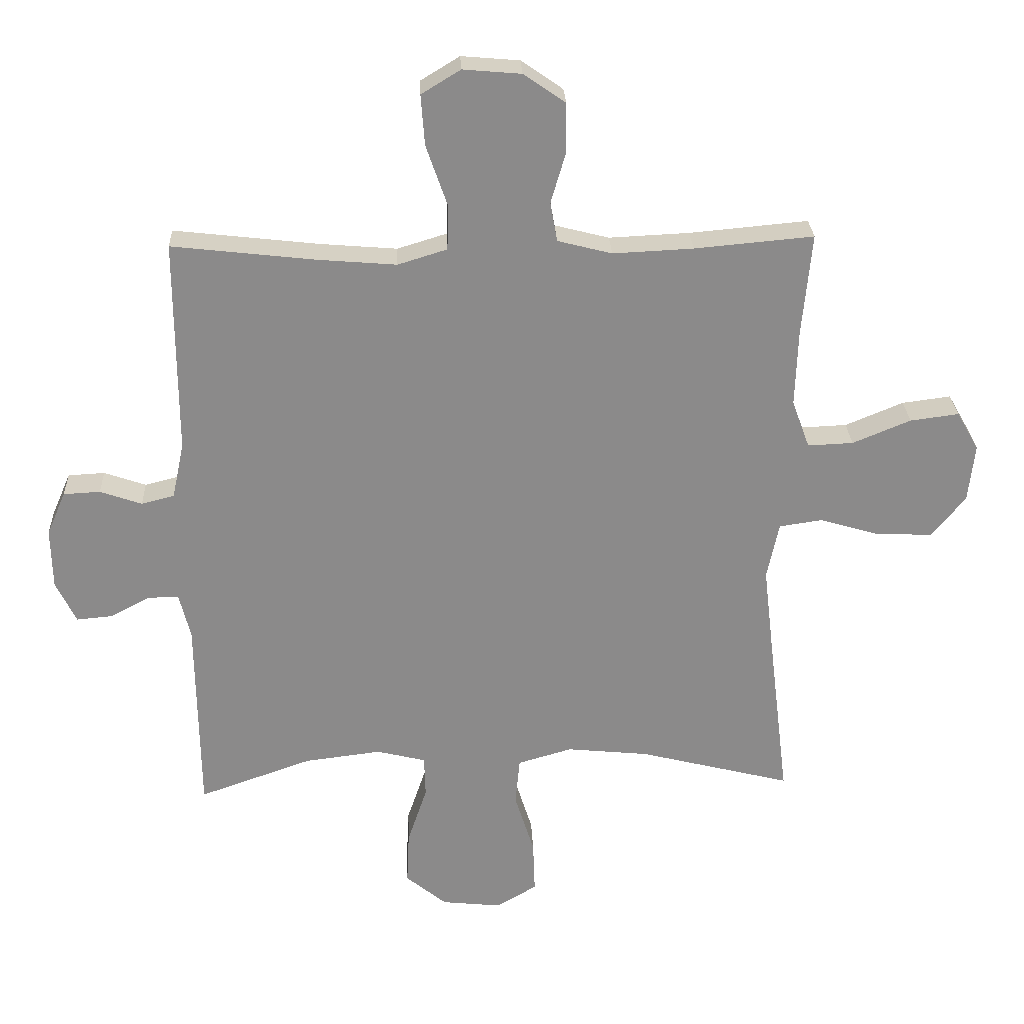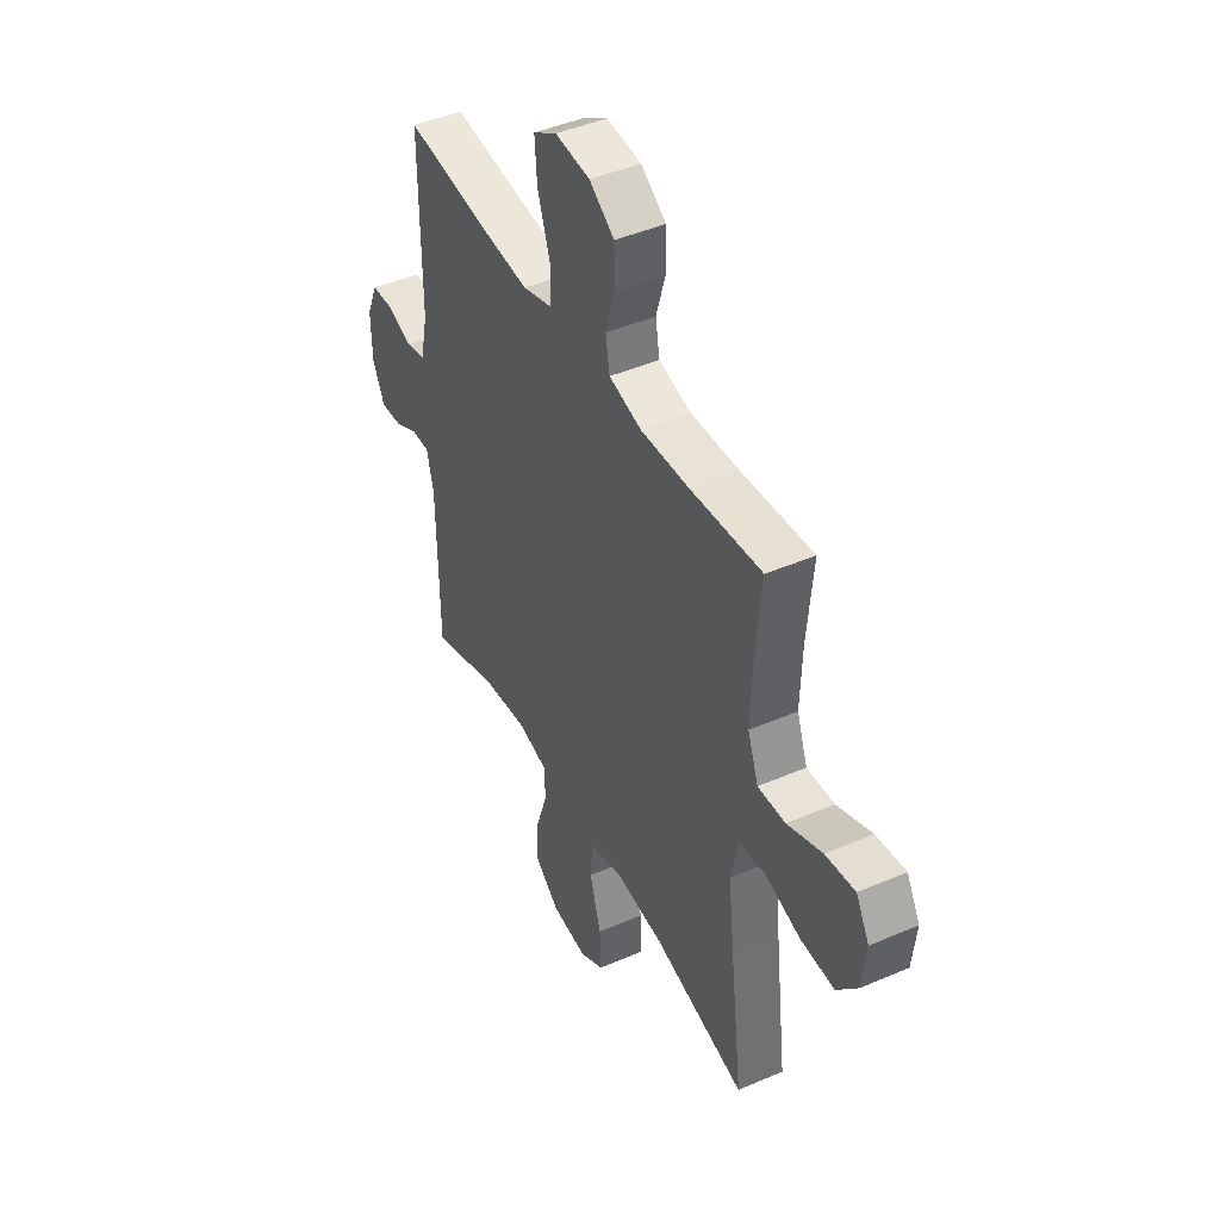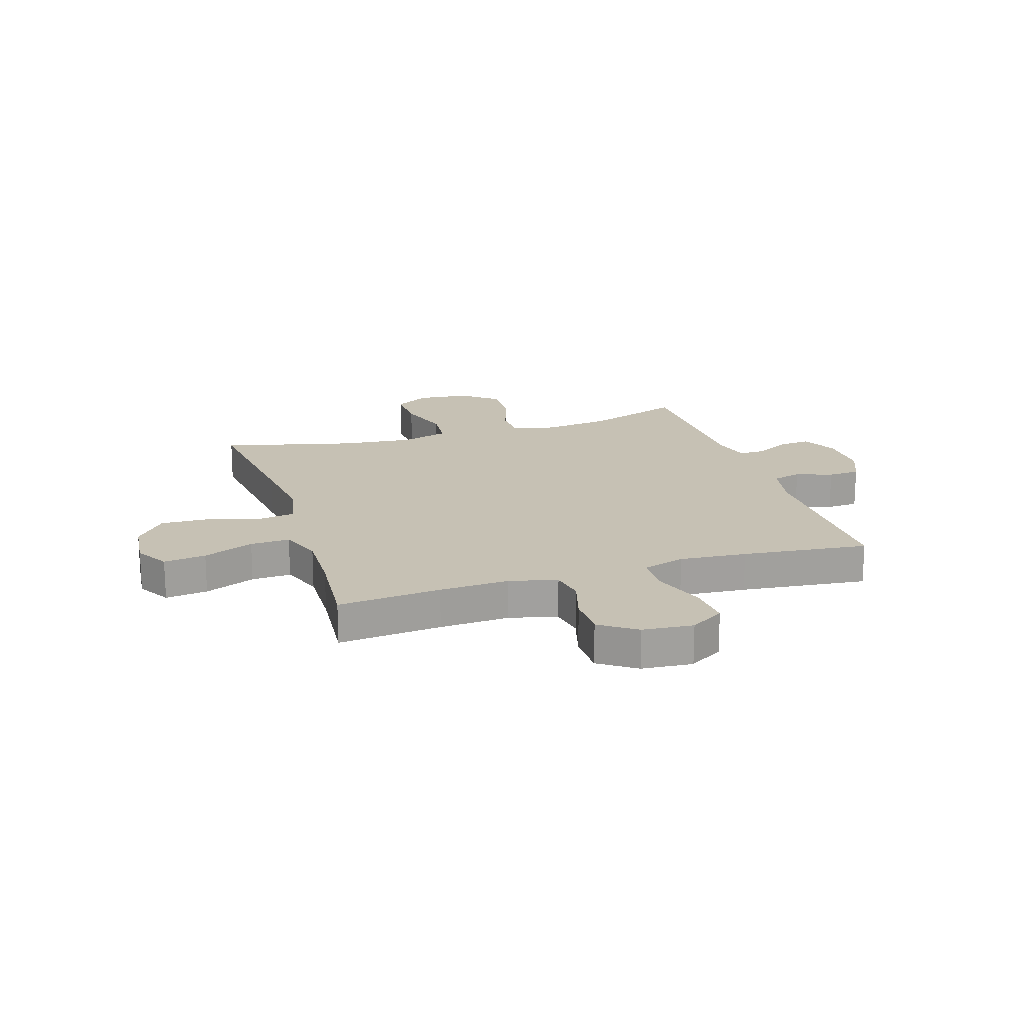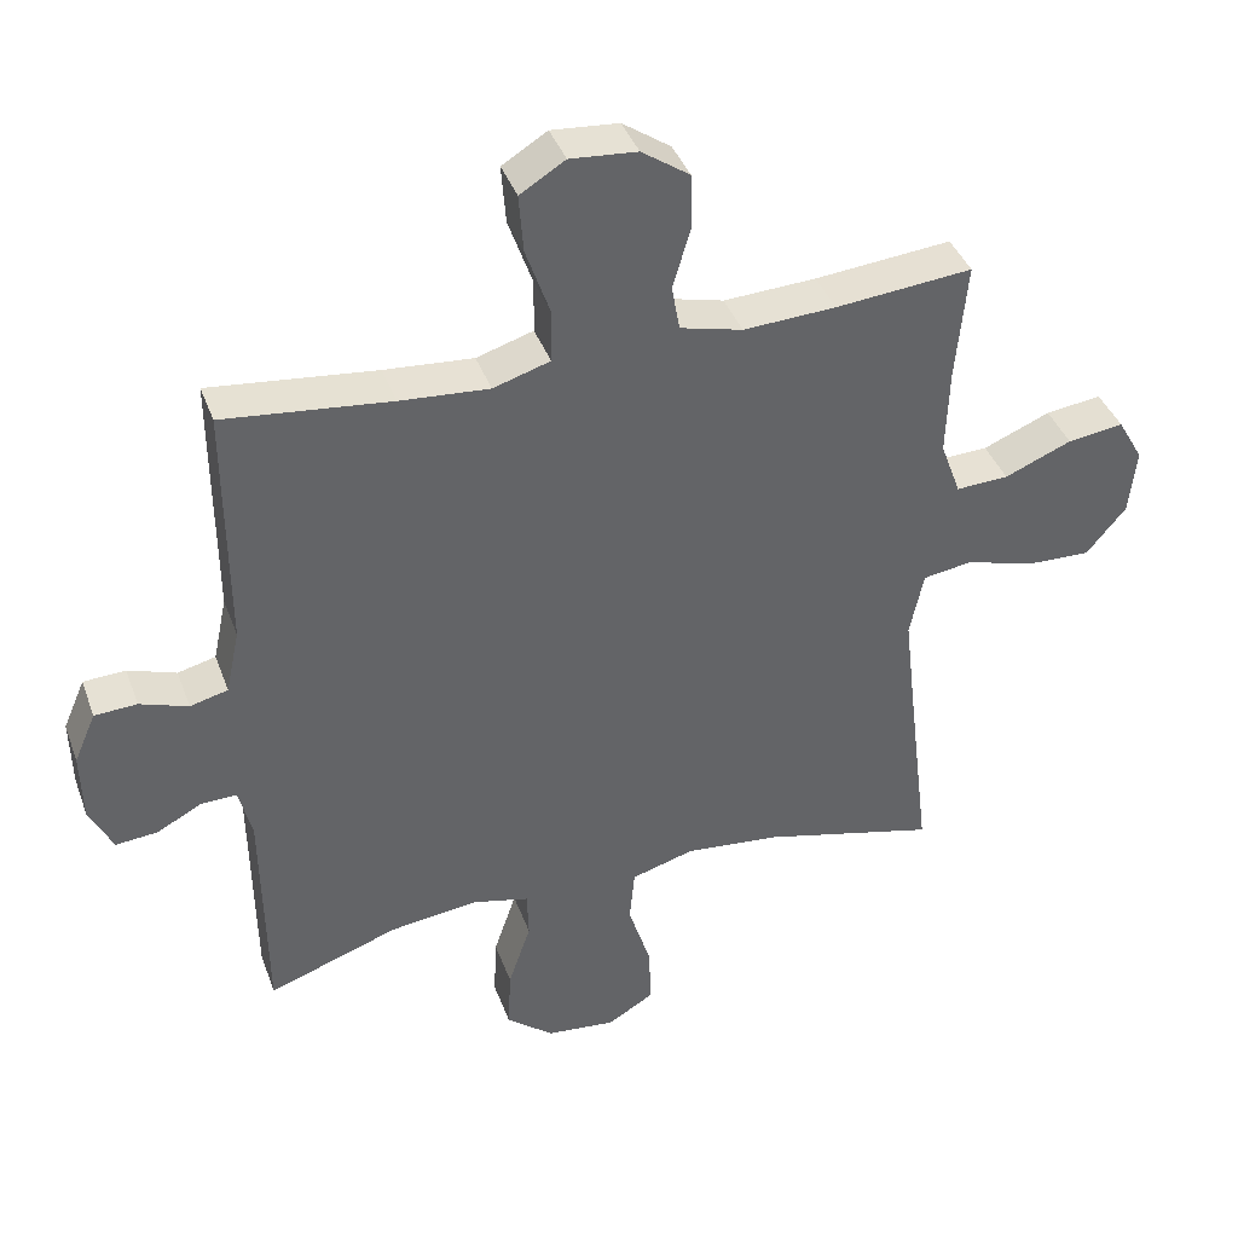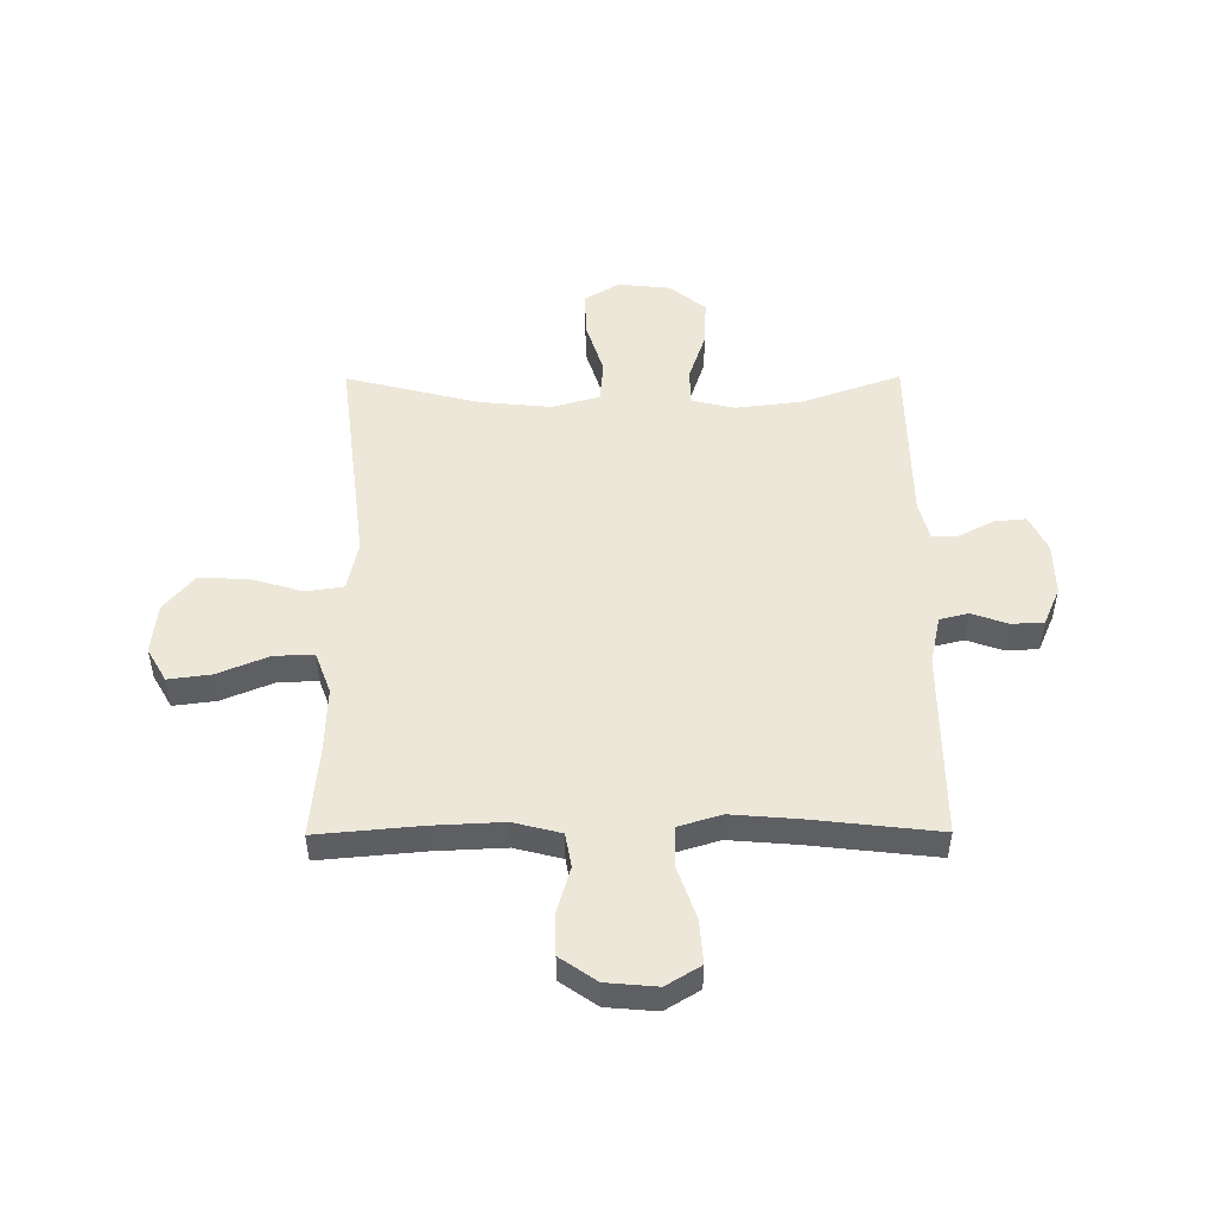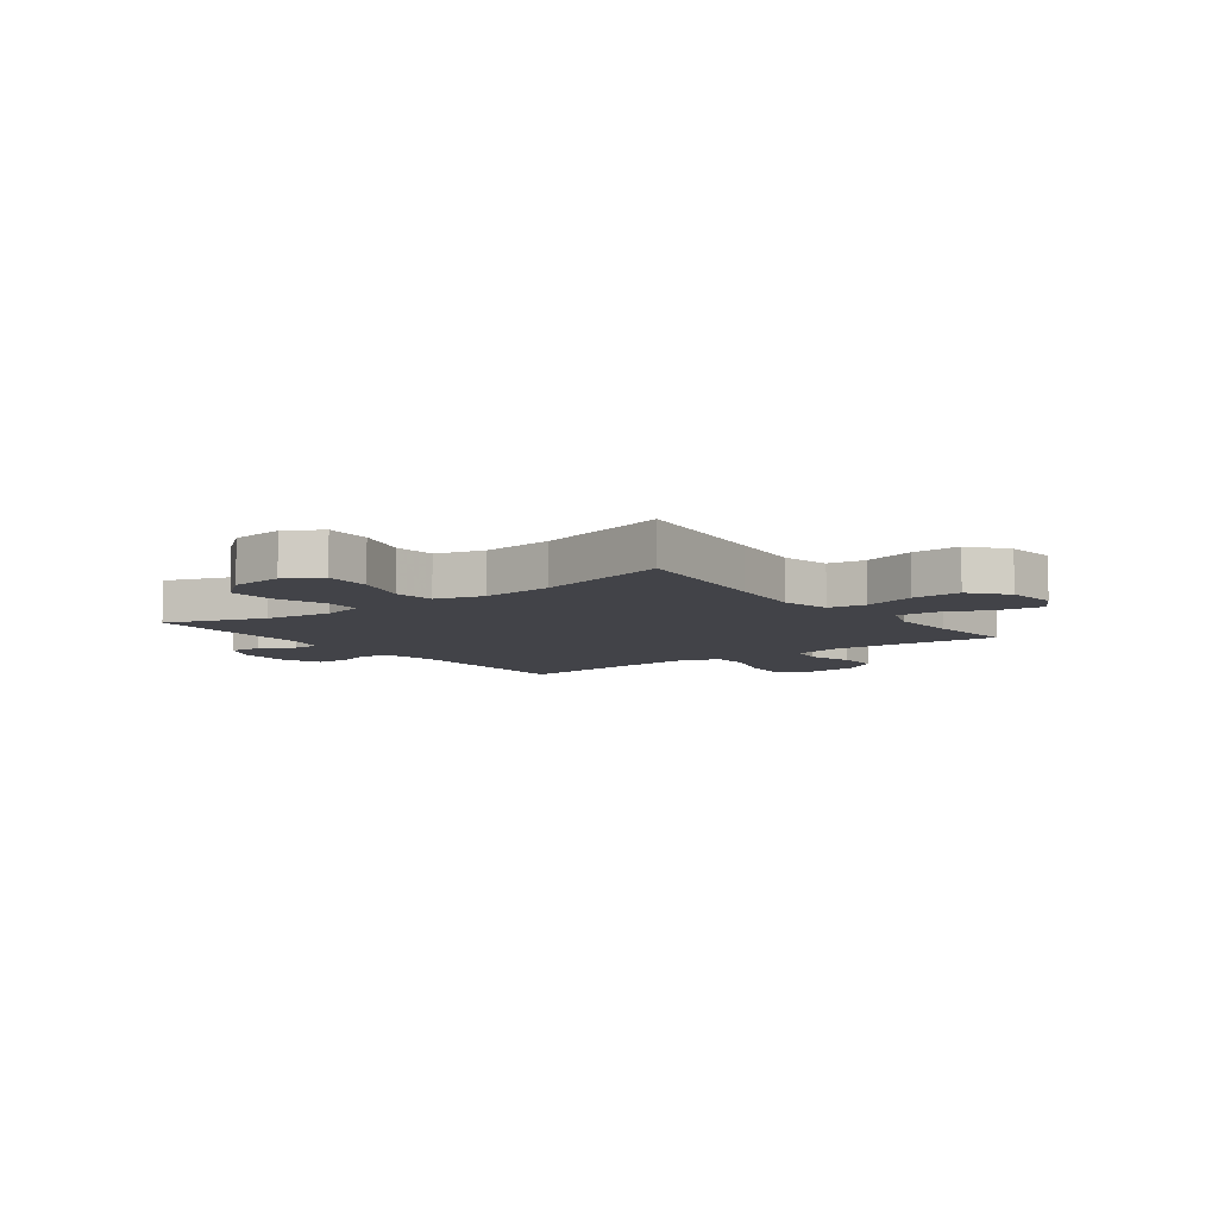
<metadata>
{"format":"obj","ext":"obj","renderer":"f3d","projection":"perspective","resolution":1024,"background":"white","views":[{"elev":26.6,"azim":177.5,"up":"+Z"},{"elev":44.5,"azim":-116.7,"up":"+Z"},{"elev":18.5,"azim":-17.7,"up":"+Y"},{"elev":39.9,"azim":160.8,"up":"+Z"},{"elev":49.9,"azim":-0.3,"up":"+Y"},{"elev":-7.6,"azim":-143.1,"up":"+Y"}]}
</metadata>
<code>
v -0.5 0.07 -0.5
v -0.467 0.07 -0.231
v -0.451 0.07 -0.095
v -0.47 0.07 -0.005
v -0.538 0.07 0.005
v -0.633 0.07 -0.023
v -0.721 0.07 -0.026
v -0.775 0.07 0.039
v -0.785 0.07 0.131
v -0.75 0.07 0.192
v -0.673 0.07 0.182
v -0.581 0.07 0.144
v -0.509 0.07 0.141
v -0.481 0.07 0.217
v -0.485 0.07 0.338
v -0.5 0.07 0.5
v -0.312 0.07 0.483
v -0.185 0.07 0.477
v -0.099 0.07 0.499
v -0.088 0.07 0.561
v -0.112 0.07 0.643
v -0.111 0.07 0.72
v -0.045 0.07 0.766
v 0.047 0.07 0.774
v 0.109 0.07 0.736
v 0.103 0.07 0.656
v 0.07 0.07 0.561
v 0.071 0.07 0.488
v 0.149 0.07 0.464
v 0.271 0.07 0.474
v 0.5 0.07 0.5
v 0.499 0.07 0.161
v 0.518 0.07 0.072
v 0.57 0.07 0.059
v 0.636 0.07 0.082
v 0.694 0.07 0.079
v 0.724 0.07 0.01
v 0.722 0.07 -0.086
v 0.69 0.07 -0.152
v 0.633 0.07 -0.147
v 0.57 0.07 -0.114
v 0.522 0.07 -0.113
v 0.504 0.07 -0.185
v 0.5 0.07 -0.5
v 0.321 0.07 -0.437
v 0.2 0.07 -0.422
v 0.122 0.07 -0.441
v 0.12 0.07 -0.507
v 0.151 0.07 -0.599
v 0.155 0.07 -0.684
v 0.09 0.07 -0.737
v -0.005 0.07 -0.747
v -0.069 0.07 -0.709
v -0.066 0.07 -0.625
v -0.035 0.07 -0.526
v -0.042 0.07 -0.451
v -0.128 0.07 -0.426
v -0.258 0.07 -0.439
v -0.5 0 -0.5
v -0.467 0 -0.231
v -0.451 0 -0.095
v -0.47 0 -0.005
v -0.538 0 0.005
v -0.633 0 -0.023
v -0.721 0 -0.026
v -0.775 0 0.039
v -0.785 0 0.131
v -0.75 0 0.192
v -0.673 0 0.182
v -0.581 0 0.144
v -0.509 0 0.141
v -0.481 0 0.217
v -0.485 0 0.338
v -0.5 0 0.5
v -0.312 0 0.483
v -0.185 0 0.477
v -0.099 0 0.499
v -0.088 0 0.561
v -0.112 0 0.643
v -0.111 0 0.72
v -0.045 0 0.766
v 0.047 0 0.774
v 0.109 0 0.736
v 0.103 0 0.656
v 0.07 0 0.561
v 0.071 0 0.488
v 0.149 0 0.464
v 0.271 0 0.474
v 0.5 0 0.5
v 0.499 0 0.161
v 0.518 0 0.072
v 0.57 0 0.059
v 0.636 0 0.082
v 0.694 0 0.079
v 0.724 0 0.01
v 0.722 0 -0.086
v 0.69 0 -0.152
v 0.633 0 -0.147
v 0.57 0 -0.114
v 0.522 0 -0.113
v 0.504 0 -0.185
v 0.5 0 -0.5
v 0.321 0 -0.437
v 0.2 0 -0.422
v 0.122 0 -0.441
v 0.12 0 -0.507
v 0.151 0 -0.599
v 0.155 0 -0.684
v 0.09 0 -0.737
v -0.005 0 -0.747
v -0.069 0 -0.709
v -0.066 0 -0.625
v -0.035 0 -0.526
v -0.042 0 -0.451
v -0.128 0 -0.426
v -0.258 0 -0.439
f 53 54 55
f 52 53 55
f 51 52 55
f 50 51 55
f 49 50 55
f 48 49 55
f 47 48 55 56
f 46 47 56 57
f 43 44 45
f 42 43 45 46
f 39 40 41
f 38 39 41
f 37 38 41
f 36 37 41
f 35 36 41
f 34 35 41
f 33 34 41 42
f 42 46 57
f 33 42 57
f 32 33 57
f 25 26 27
f 24 25 27
f 23 24 27
f 22 23 27
f 21 22 27
f 20 21 27
f 19 20 27 28
f 18 19 28 29
f 15 16 17
f 14 15 17 18
f 13 14 18 29
f 10 11 12
f 9 10 12
f 8 9 12
f 7 8 12
f 6 7 12
f 5 6 12
f 4 5 12 13
f 58 1 2
f 58 2 3
f 57 58 3
f 32 57 3
f 31 32 3
f 30 31 3
f 30 3 4
f 4 13 29 30
f 113 112 111
f 113 111 110
f 113 110 109
f 113 109 108
f 113 108 107
f 113 107 106
f 114 113 106 105
f 115 114 105 104
f 103 102 101
f 104 103 101 100
f 99 98 97
f 99 97 96
f 99 96 95
f 99 95 94
f 99 94 93
f 99 93 92
f 100 99 92 91
f 115 104 100
f 115 100 91
f 115 91 90
f 85 84 83
f 85 83 82
f 85 82 81
f 85 81 80
f 85 80 79
f 85 79 78
f 86 85 78 77
f 87 86 77 76
f 75 74 73
f 76 75 73 72
f 87 76 72 71
f 70 69 68
f 70 68 67
f 70 67 66
f 70 66 65
f 70 65 64
f 70 64 63
f 71 70 63 62
f 60 59 116
f 61 60 116
f 61 116 115
f 61 115 90
f 61 90 89
f 61 89 88
f 62 61 88
f 88 87 71 62
f 1 59 60 2
f 2 60 61 3
f 3 61 62 4
f 4 62 63 5
f 5 63 64 6
f 6 64 65 7
f 7 65 66 8
f 8 66 67 9
f 9 67 68 10
f 10 68 69 11
f 11 69 70 12
f 12 70 71 13
f 13 71 72 14
f 14 72 73 15
f 15 73 74 16
f 16 74 75 17
f 17 75 76 18
f 18 76 77 19
f 19 77 78 20
f 20 78 79 21
f 21 79 80 22
f 22 80 81 23
f 23 81 82 24
f 24 82 83 25
f 25 83 84 26
f 26 84 85 27
f 27 85 86 28
f 28 86 87 29
f 29 87 88 30
f 30 88 89 31
f 31 89 90 32
f 32 90 91 33
f 33 91 92 34
f 34 92 93 35
f 35 93 94 36
f 36 94 95 37
f 37 95 96 38
f 38 96 97 39
f 39 97 98 40
f 40 98 99 41
f 41 99 100 42
f 42 100 101 43
f 43 101 102 44
f 44 102 103 45
f 45 103 104 46
f 46 104 105 47
f 47 105 106 48
f 48 106 107 49
f 49 107 108 50
f 50 108 109 51
f 51 109 110 52
f 52 110 111 53
f 53 111 112 54
f 54 112 113 55
f 55 113 114 56
f 56 114 115 57
f 57 115 116 58
f 58 116 59 1

</code>
